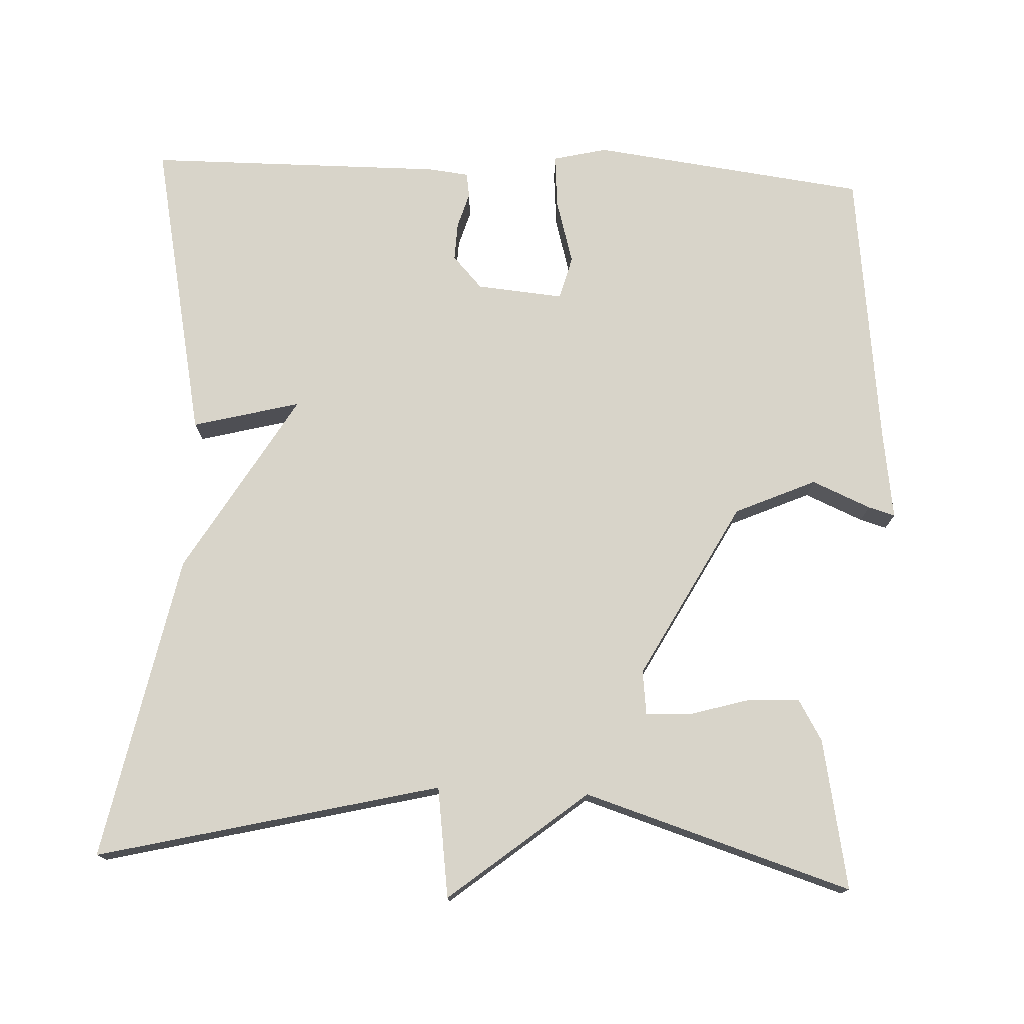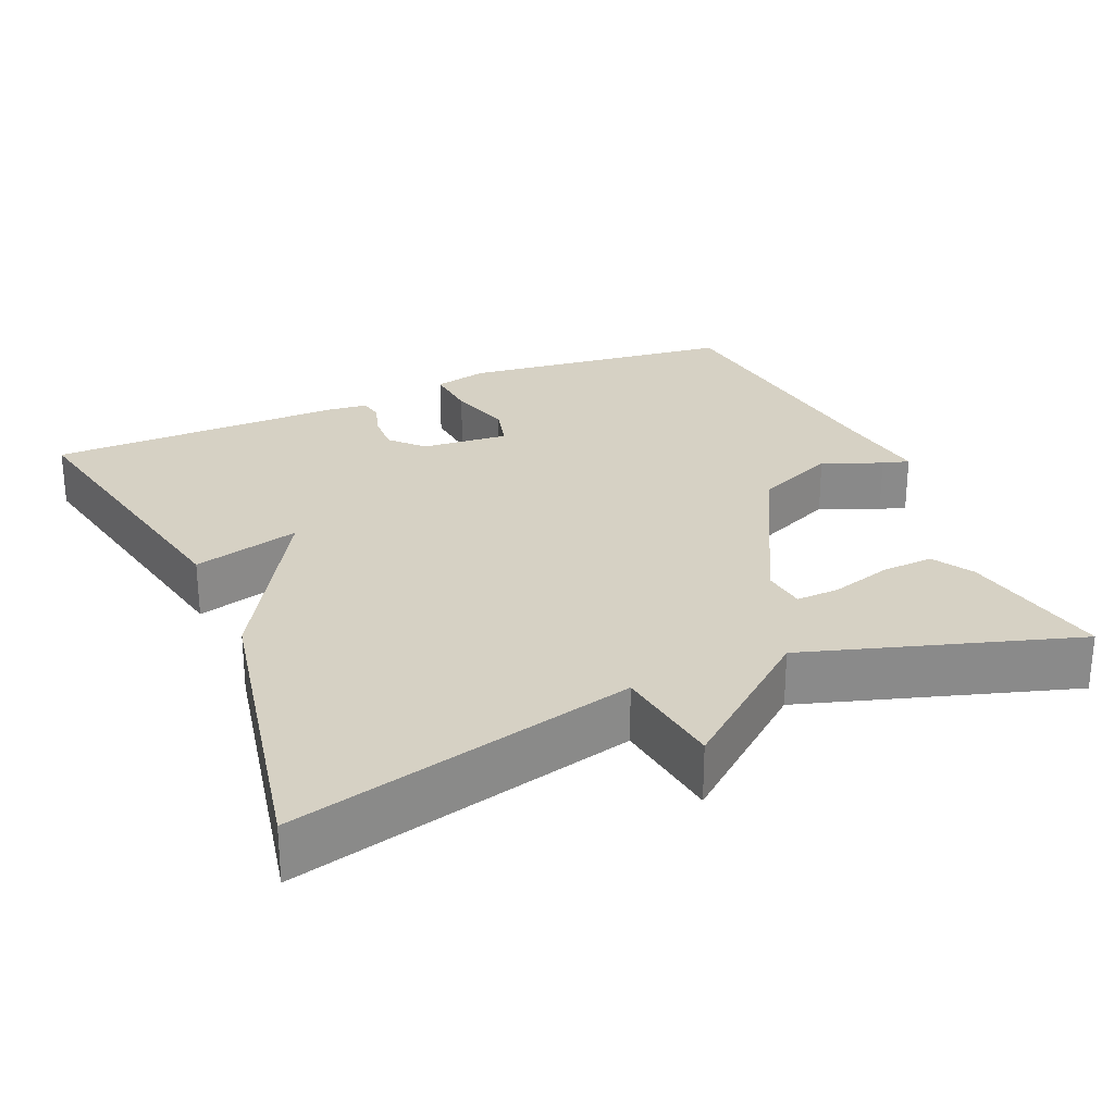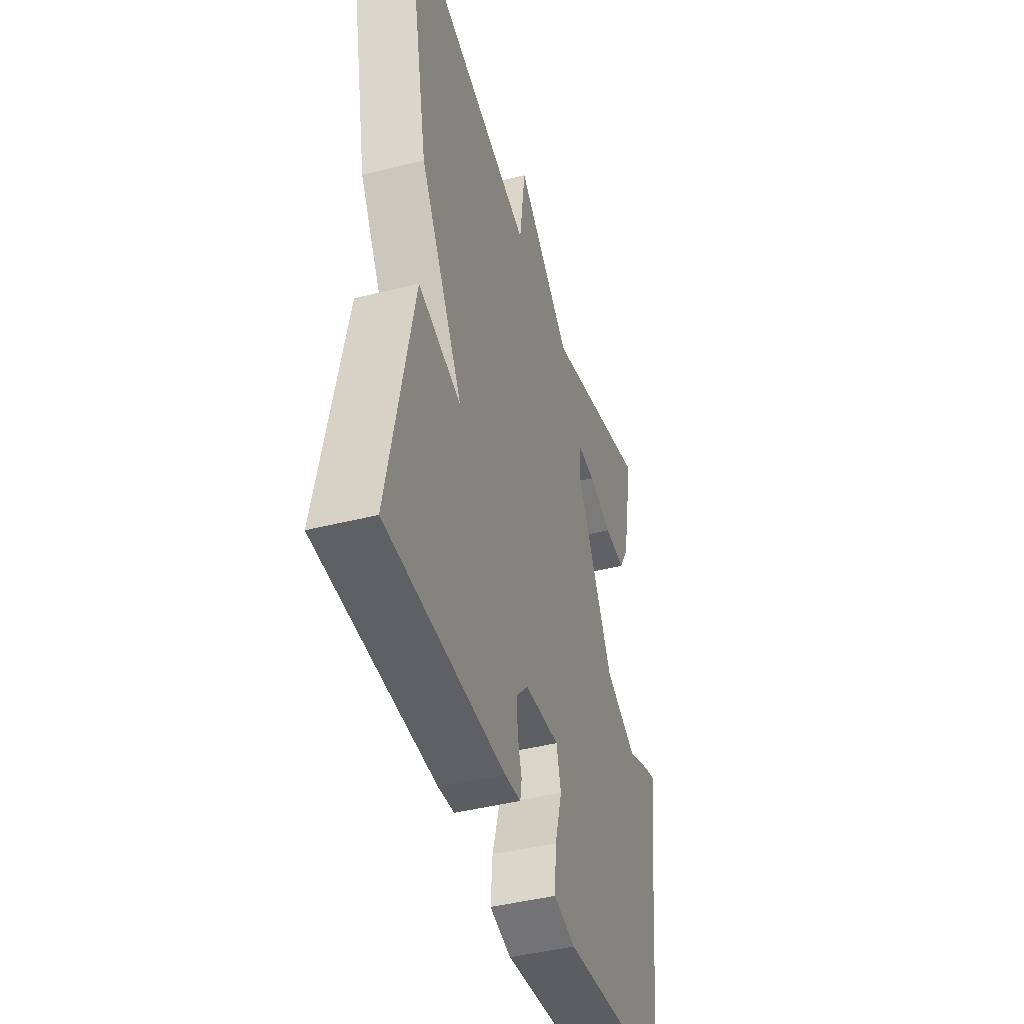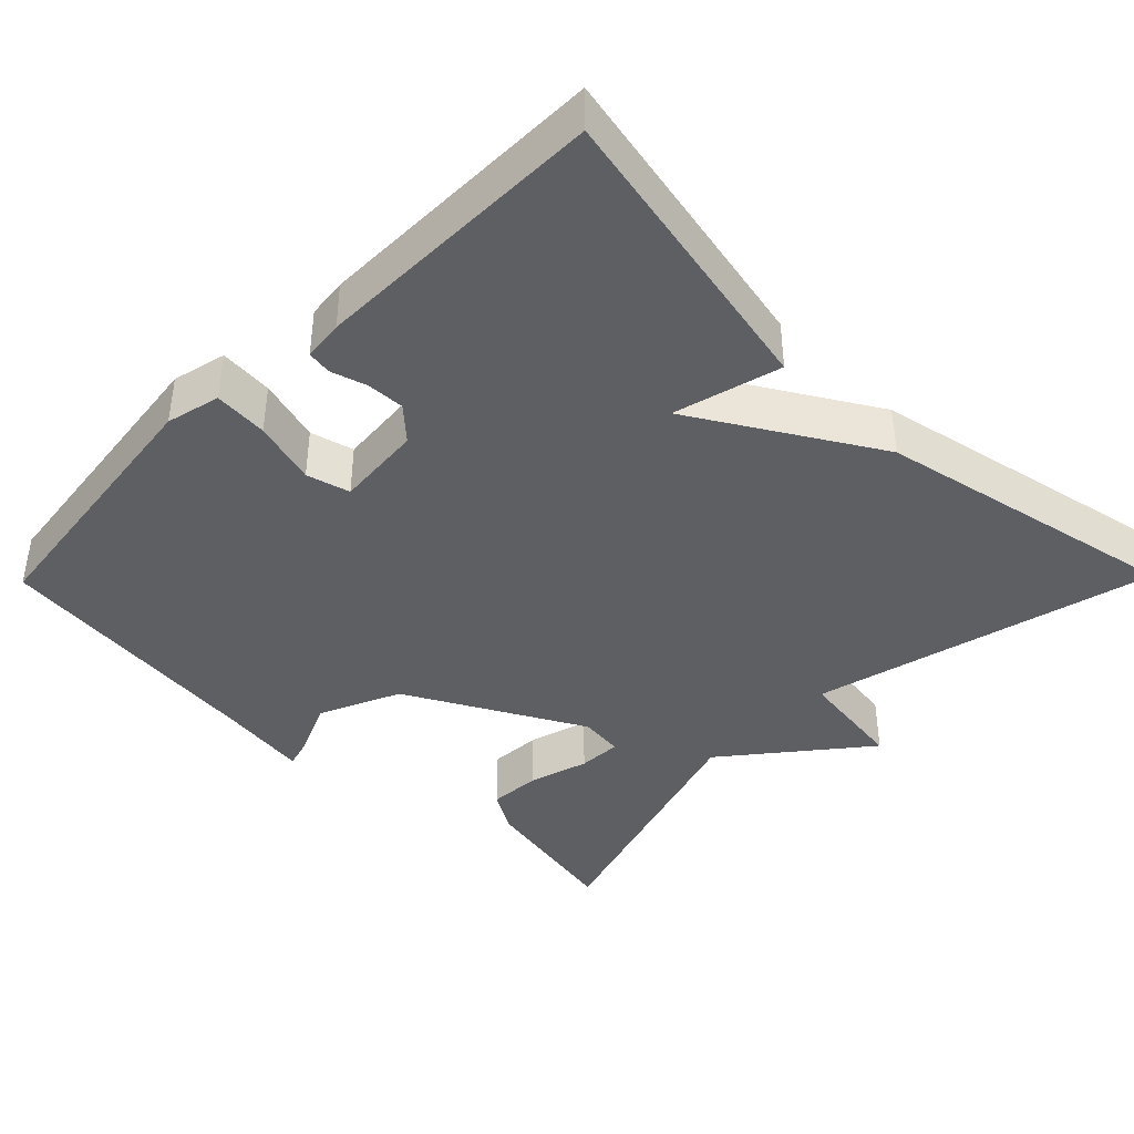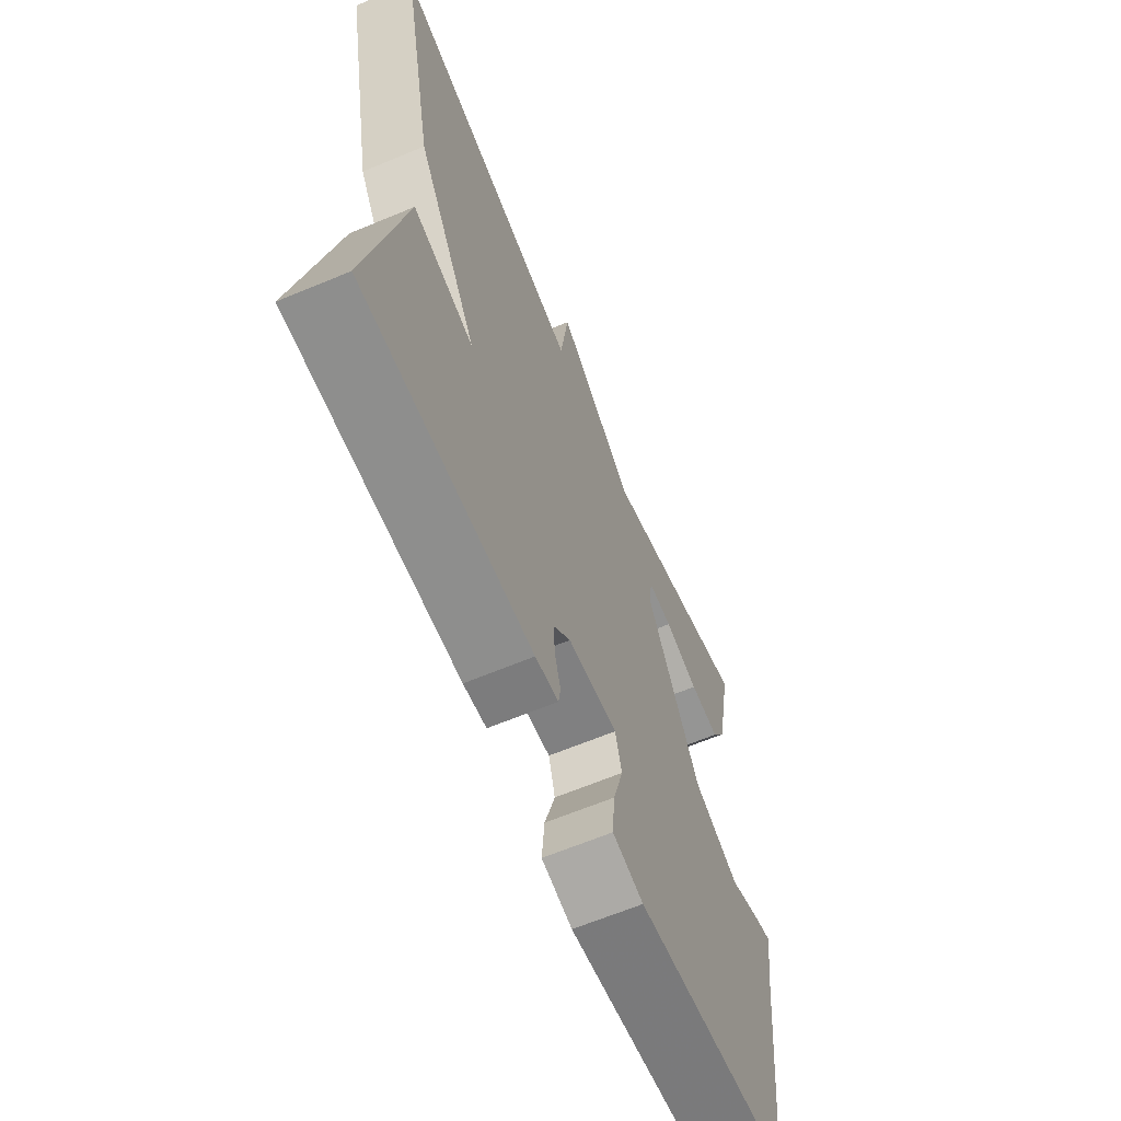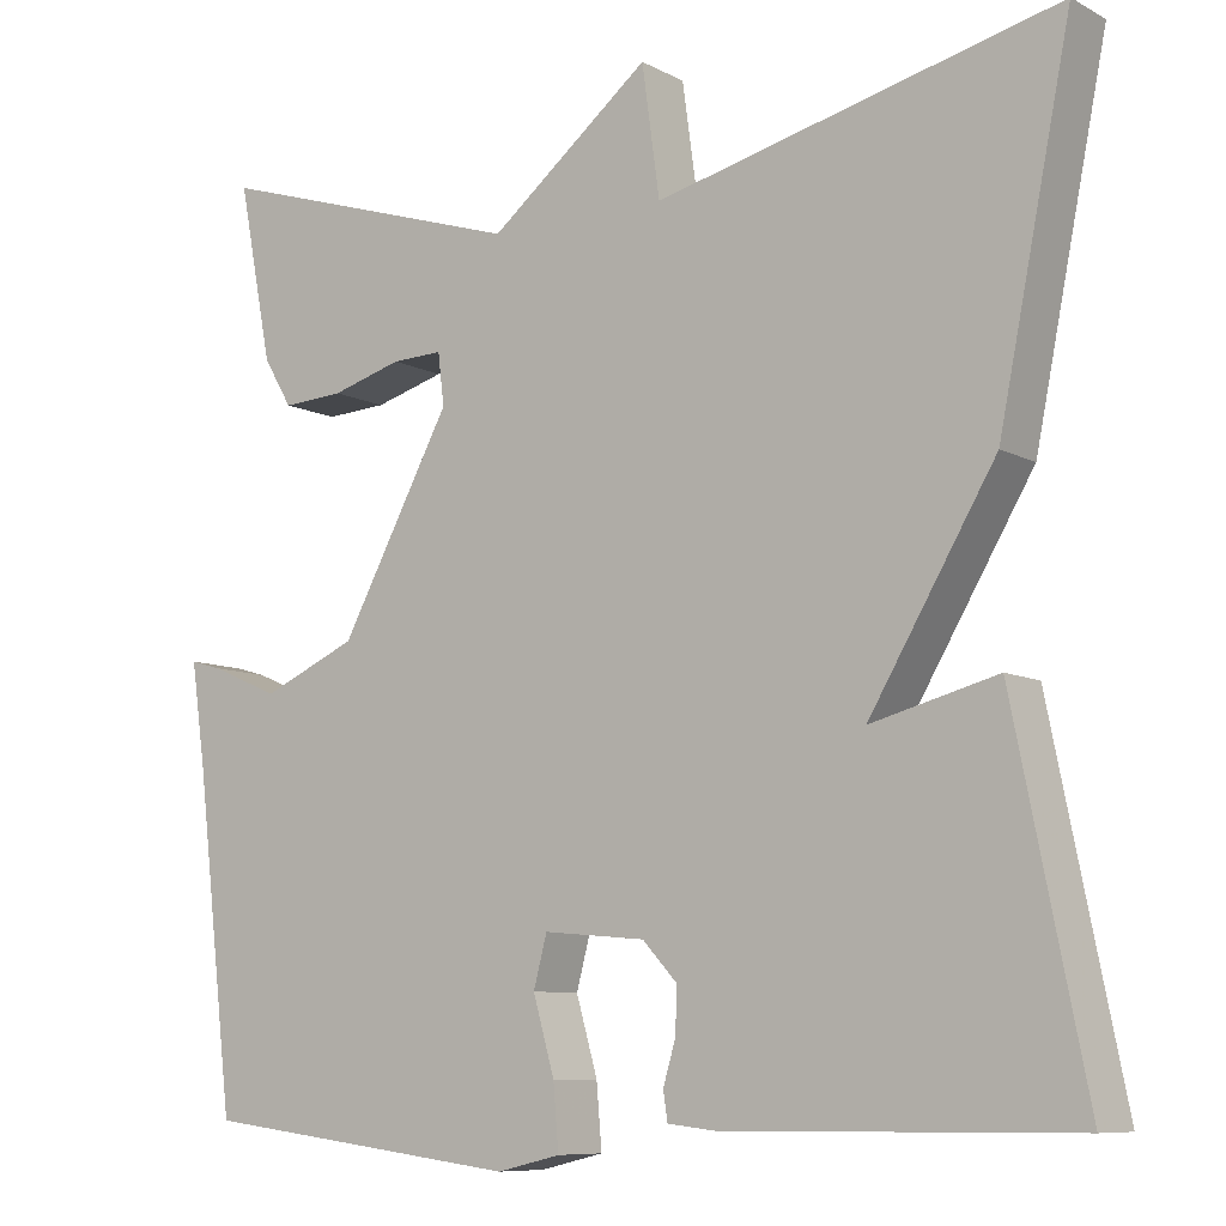
<metadata>
{"format":"obj","ext":"obj","renderer":"f3d","projection":"perspective","resolution":1024,"background":"white","views":[{"elev":75.4,"azim":2.6,"up":"+Y"},{"elev":26.9,"azim":-23.5,"up":"+Y"},{"elev":-43.5,"azim":-73.4,"up":"+Z"},{"elev":-40.6,"azim":-134.5,"up":"+Y"},{"elev":-64.5,"azim":-67.2,"up":"+Z"},{"elev":-8.6,"azim":-144.1,"up":"+Z"}]}
</metadata>
<code>
v 0.5 0.07 0.5
v 0.462 0.07 0.303
v 0.43 0.07 0.249
v 0.361 0.07 0.253
v 0.282 0.07 0.276
v 0.225 0.07 0.278
v 0.218 0.07 0.22
v 0.342 0.07 -0.011
v 0.448 0.07 -0.058
v 0.525 0.07 -0.025
v 0.56 0.07 -0.015
v 0.543 0.07 -0.134
v 0.5 0.07 -0.5
v 0.14 0.07 -0.545
v 0.069 0.07 -0.528
v 0.075 0.07 -0.457
v 0.099 0.07 -0.373
v 0.084 0.07 -0.316
v -0.03 0.07 -0.326
v -0.069 0.07 -0.368
v -0.067 0.07 -0.418
v -0.053 0.07 -0.465
v -0.058 0.07 -0.497
v -0.111 0.07 -0.503
v -0.5 0.07 -0.5
v -0.419 0.07 -0.102
v -0.278 0.07 -0.139
v -0.419 0.07 0.098
v -0.5 0.07 0.5
v -0.051 0.07 0.39
v -0.031 0.07 0.535
v 0.149 0.07 0.39
v 0.5 0 0.5
v 0.462 0 0.303
v 0.43 0 0.249
v 0.361 0 0.253
v 0.282 0 0.276
v 0.225 0 0.278
v 0.218 0 0.22
v 0.342 0 -0.011
v 0.448 0 -0.058
v 0.525 0 -0.025
v 0.56 0 -0.015
v 0.543 0 -0.134
v 0.5 0 -0.5
v 0.14 0 -0.545
v 0.069 0 -0.528
v 0.075 0 -0.457
v 0.099 0 -0.373
v 0.084 0 -0.316
v -0.03 0 -0.326
v -0.069 0 -0.368
v -0.067 0 -0.418
v -0.053 0 -0.465
v -0.058 0 -0.497
v -0.111 0 -0.503
v -0.5 0 -0.5
v -0.419 0 -0.102
v -0.278 0 -0.139
v -0.419 0 0.098
v -0.5 0 0.5
v -0.051 0 0.39
v -0.031 0 0.535
v 0.149 0 0.39
f 30 31 32
f 27 28 29 30
f 27 30 32
f 25 26 27
f 24 25 27
f 23 24 27
f 22 23 27
f 21 22 27
f 20 21 27
f 19 20 27 32
f 18 19 32
f 17 18 32
f 15 16 17
f 14 15 17
f 13 14 17
f 12 13 17
f 11 12 17
f 10 11 17
f 9 10 17
f 8 9 17
f 7 8 17
f 6 7 17 32
f 32 1 2
f 6 32 2
f 5 6 2
f 2 3 4 5
f 64 63 62
f 62 61 60 59
f 64 62 59
f 59 58 57
f 59 57 56
f 59 56 55
f 59 55 54
f 59 54 53
f 59 53 52
f 64 59 52 51
f 64 51 50
f 64 50 49
f 49 48 47
f 49 47 46
f 49 46 45
f 49 45 44
f 49 44 43
f 49 43 42
f 49 42 41
f 49 41 40
f 49 40 39
f 64 49 39 38
f 34 33 64
f 34 64 38
f 34 38 37
f 37 36 35 34
f 1 33 34 2
f 2 34 35 3
f 3 35 36 4
f 4 36 37 5
f 5 37 38 6
f 6 38 39 7
f 7 39 40 8
f 8 40 41 9
f 9 41 42 10
f 10 42 43 11
f 11 43 44 12
f 12 44 45 13
f 13 45 46 14
f 14 46 47 15
f 15 47 48 16
f 16 48 49 17
f 17 49 50 18
f 18 50 51 19
f 19 51 52 20
f 20 52 53 21
f 21 53 54 22
f 22 54 55 23
f 23 55 56 24
f 24 56 57 25
f 25 57 58 26
f 26 58 59 27
f 27 59 60 28
f 28 60 61 29
f 29 61 62 30
f 30 62 63 31
f 31 63 64 32
f 32 64 33 1

</code>
